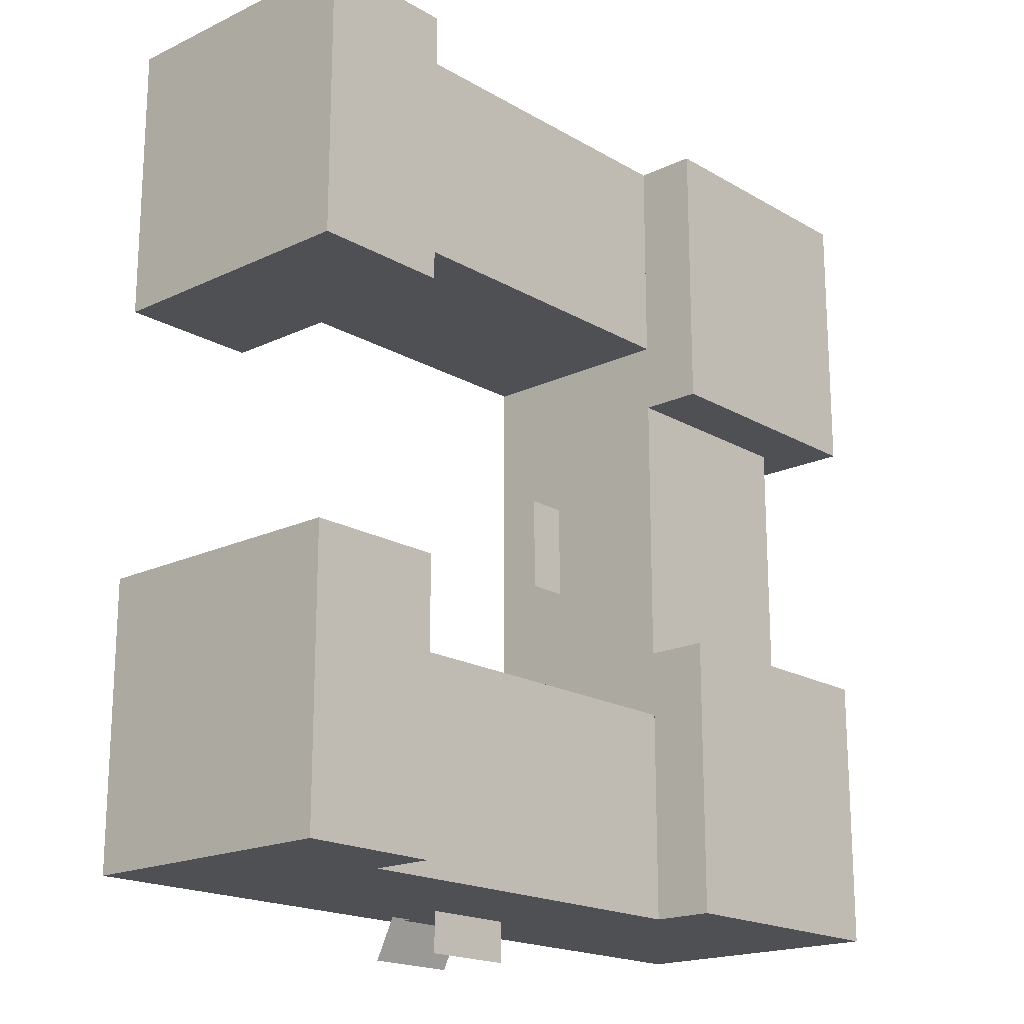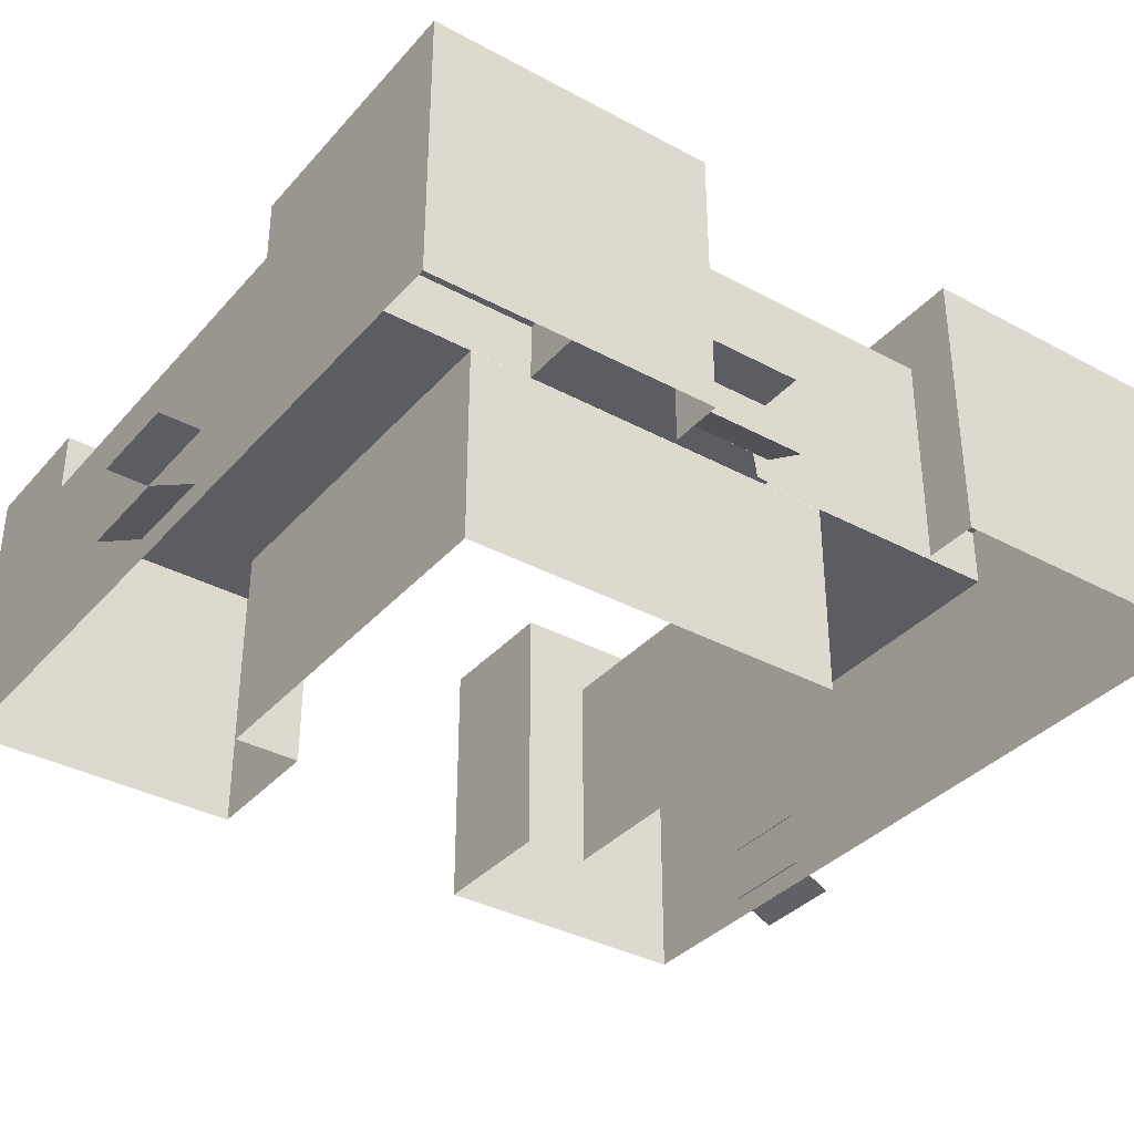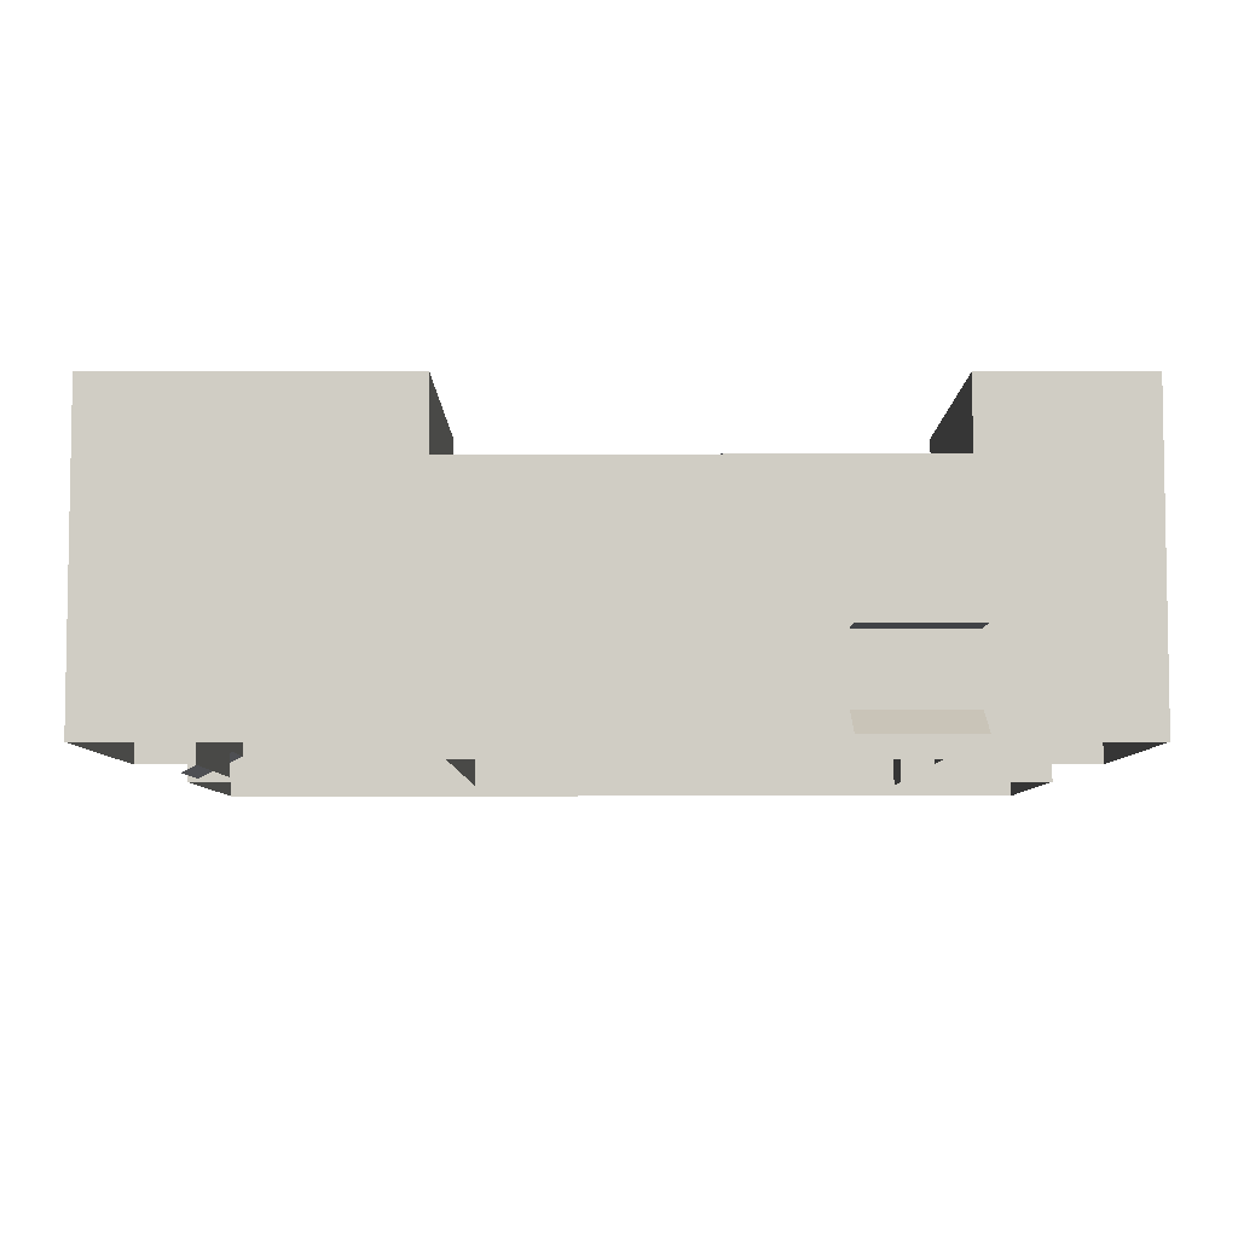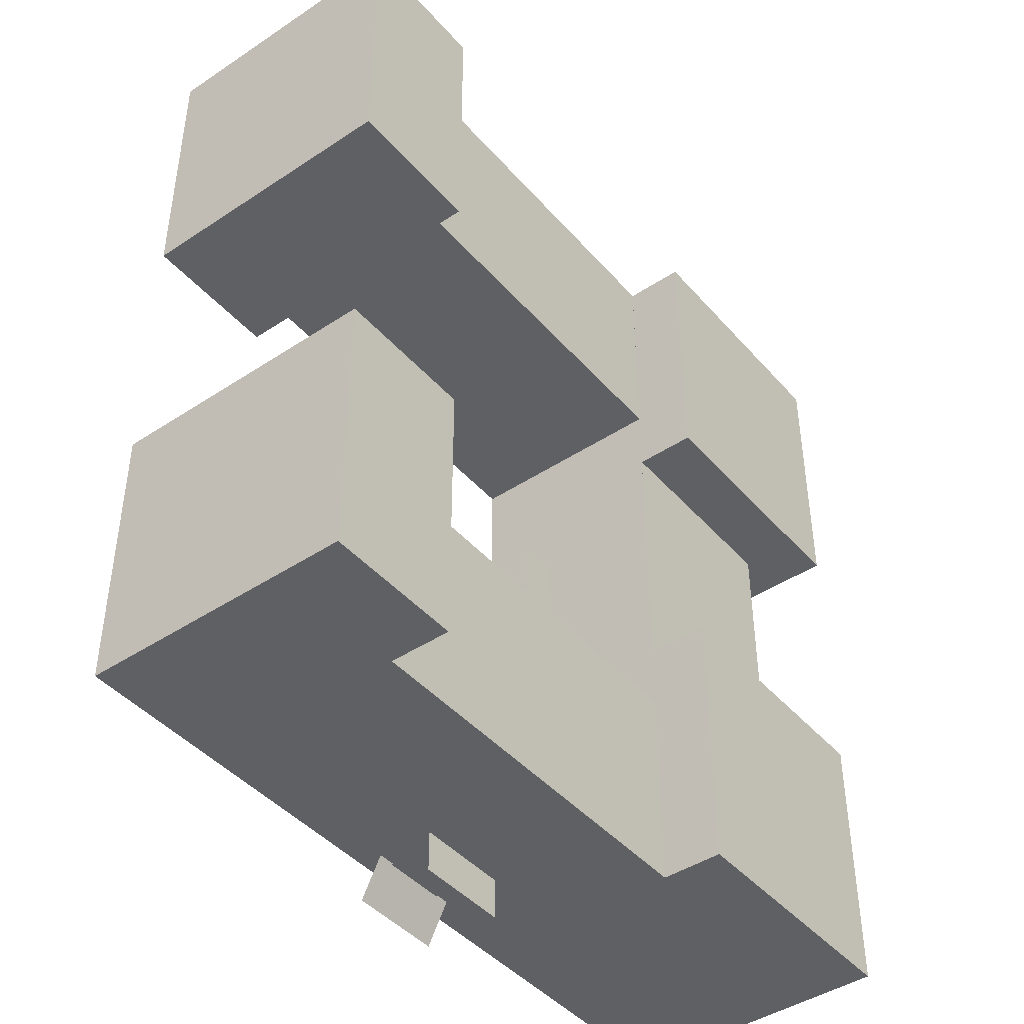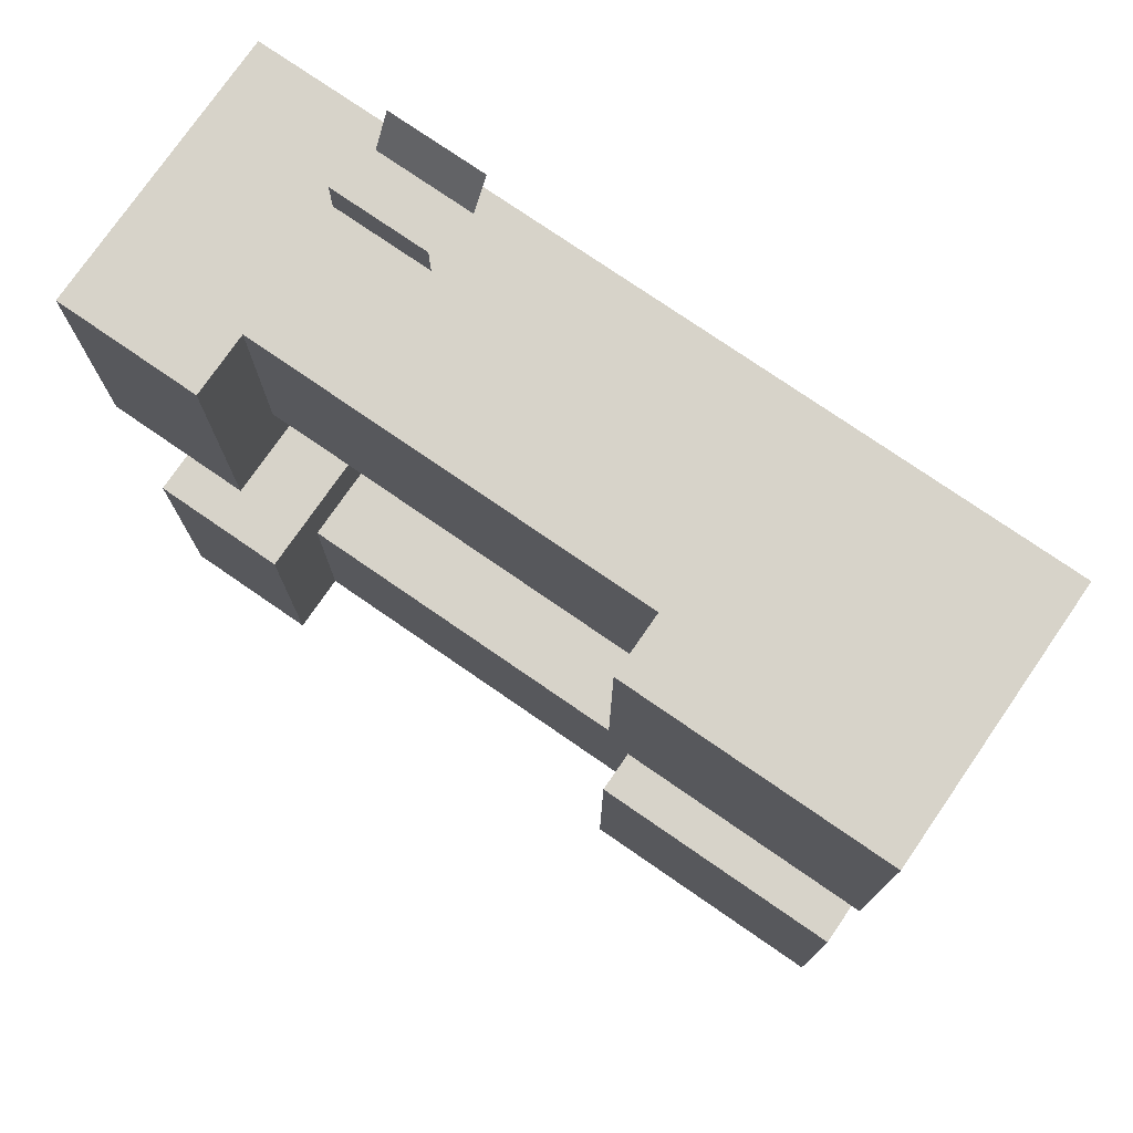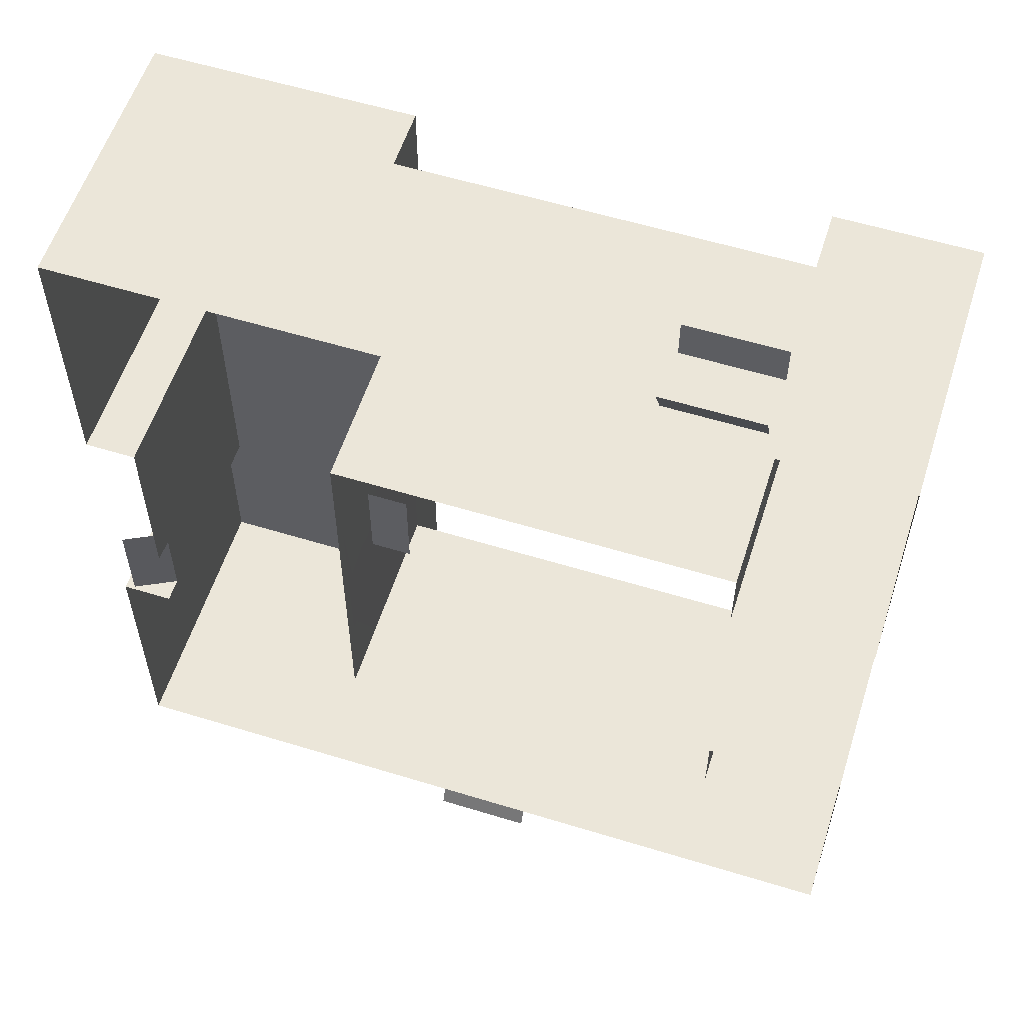
<metadata>
{"format":"obj","ext":"obj","renderer":"f3d","projection":"perspective","resolution":1024,"background":"white","views":[{"elev":-18.7,"azim":-47.9,"up":"+Y"},{"elev":-35.8,"azim":54.6,"up":"+Z"},{"elev":-6.4,"azim":-179.8,"up":"+Z"},{"elev":-43.9,"azim":-52.1,"up":"+Y"},{"elev":76.1,"azim":34.6,"up":"+Y"},{"elev":57.4,"azim":-162.3,"up":"+Y"}]}
</metadata>
<code>
g royale_school_walls01_mesh_lod02
v 33.82 -10.06 1.16e-05
v 33.82 -30.12 1.7
v 33.82 -10.06 1.7
v 33.82 -30.12 1.16e-05
v 30.12 -10.06 7.629e-06
v 33.82 -10.06 1.7
v 30.12 -10.06 1.71
v 33.82 -10.06 1.16e-05
v 33.82 9.88 1.16e-05
v 30.12 9.88 1.7
v 33.82 9.88 1.7
v 30.12 9.88 1.16e-05
v 33.82 30.12 1.16e-05
v 33.82 9.88 1.7
v 33.82 30.12 1.7
v 33.82 9.88 1.16e-05
v -24.04 30.12 1.16e-05
v 33.82 30.12 1.7
v -24.04 30.12 1.7
v 33.82 30.12 1.16e-05
v -24.04 9.88 1.16e-05
v -24.04 30.12 1.7
v -24.04 9.88 1.7
v -24.04 30.12 1.16e-05
v -13.94 9.88 4.12e-06
v -24.04 9.88 1.7
v -13.94 9.88 1.71
v -24.04 9.88 1.16e-05
v -24.03 -9.88 1.16e-05
v -13.94 -9.88 1.71
v -24.03 -9.88 1.7
v -13.94 -9.88 4.578e-06
v -24.03 -30.12 1.16e-05
v -24.03 -9.88 1.7
v -24.03 -30.12 1.7
v -24.03 -9.88 1.16e-05
v 33.82 -30.12 1.16e-05
v -24.03 -30.12 1.7
v 33.82 -30.12 1.7
v -24.03 -30.12 1.16e-05
v 30.12 -3.99 4.272e-06
v 30.12 9.88 1.7
v 30.12 9.88 1.16e-05
v 30.12 -4.237 1.71
v -13.94 9.88 4.12e-06
v -13.94 9.88 1.71
v -13.94 14.85 1.236e-05
v -13.94 14.85 1.72
v -13.94 -14.85 -3.052e-06
v -13.94 -9.88 1.71
v -13.94 -9.88 4.578e-06
v -13.94 -14.85 1.72
v -13.94 -14.85 1.72
v 14.85 -14.85 -3.204e-06
v 14.85 -14.85 1.72
v -13.94 -14.85 -3.052e-06
v 14.85 14.85 1.236e-05
v 14.85 -2.397 1.72
v 14.85 -14.85 -3.204e-06
v 14.85 2.374 1.72
v 14.85 14.85 1.72
v 14.85 -14.85 1.72
v 14.85 14.85 1.72
v -13.94 14.85 1.236e-05
v -13.94 14.85 1.72
v 14.85 14.85 1.236e-05
v 30.12 -4.238 5.229
v 30.12 9.88 15.25
v 30.12 -10.06 15.25
v 30.12 -8.912 5.229
v 30.12 -10.06 1.71
v 30.12 -8.912 1.71
v 33.82 -10.06 15.25
v 33.82 -30.12 15.25
v 33.82 -10.06 19.7
v 33.82 -30.12 19.7
v 30.12 -10.06 15.25
v 33.82 -10.06 15.25
v 14.86 -10.06 15.25
v 33.82 -10.06 19.7
v 14.86 -10.06 19.7
v 33.82 9.88 15.25
v 30.12 9.88 15.25
v 14.86 9.88 15.25
v 14.86 9.88 19.7
v 33.82 9.88 19.7
v 33.82 30.12 15.25
v 33.82 9.88 15.25
v 33.82 30.12 19.7
v 33.82 9.88 19.7
v -24.04 30.12 15.25
v 33.82 30.12 15.25
v -13.95 30.12 15.25
v -24.04 30.12 19.7
v -13.95 30.12 19.7
v 14.86 30.12 15.25
v 33.82 30.12 19.7
v 14.86 30.12 19.7
v -24.04 9.88 15.25
v -24.04 30.12 15.25
v -24.04 30.12 19.7
v -24.04 9.88 19.7
v -13.94 9.88 15.25
v -24.04 9.88 15.25
v -13.95 9.88 19.7
v -24.04 9.88 19.7
v -24.03 -9.88 15.25
v -13.94 -9.88 15.25
v -24.03 -9.88 19.7
v -13.95 -9.88 19.7
v -24.03 -30.12 15.25
v -24.03 -9.88 15.25
v -24.03 -9.88 19.7
v -24.03 -30.12 19.7
v 33.82 -30.12 15.25
v -24.03 -30.12 15.25
v 14.86 -30.12 15.25
v 33.82 -30.12 19.7
v 14.86 -30.12 19.7
v -13.95 -30.12 19.7
v -13.95 -30.12 15.25
v -24.03 -30.12 19.7
v -13.94 9.88 15.25
v -13.95 30.12 19.7
v -13.95 30.12 15.25
v -13.95 9.88 19.7
v -13.94 14.85 15.25
v -13.95 -30.12 15.25
v -13.95 -9.88 19.7
v -13.94 -9.88 15.25
v -13.95 -30.12 19.7
v -13.94 -14.85 15.25
v 14.86 9.88 15.25
v 14.86 30.12 15.25
v 14.86 30.12 19.7
v 14.86 9.88 19.7
v 14.86 -30.12 15.25
v 14.86 -10.06 15.25
v 14.86 -10.06 19.7
v 14.86 -30.12 19.7
v 14.85 -2.397 1.72
v 14.85 -14.85 1.72
v 14.85 -14.85 1.72
v 14.86 -14.85 15.25
v 14.85 -14.85 1.72
v 14.85 -2.397 5.229
v 14.86 14.85 15.25
v 14.85 2.374 5.229
v -13.94 -14.85 15.25
v 14.86 -14.85 15.25
v 14.86 14.85 15.25
v -13.94 14.85 15.25
v 30.12 -10.06 5.951
v 33.12 -3.062 5.951
v 33.12 -10.06 5.951
v 30.12 -3.062 5.951
v 30.12 -10.06 5.951
v 33.12 -3.062 5.951
v 30.12 -3.062 5.951
v 33.12 -10.06 5.951
v -7.292 30.05 5.951
v -14.29 33.05 5.951
v -7.292 33.05 5.951
v -14.29 30.05 5.951
v -7.292 30.05 5.951
v -14.29 33.05 5.951
v -14.29 30.05 5.951
v -7.292 33.05 5.951
v 14.85 3.5 5.951
v 11.85 -3.5 5.951
v 11.85 3.5 5.951
v 14.85 -3.5 5.951
v 14.85 3.5 5.951
v 11.85 -3.5 5.951
v 14.85 -3.5 5.951
v 11.85 3.5 5.951
v 14.86 30.12 15.25
v -14.86 14.85 15.25
v -13.95 30.12 15.25
v 14.86 14.85 15.25
v 14.86 -30.12 15.25
v -14.86 -14.85 15.25
v 14.86 -14.85 15.25
v -14.86 -30.12 15.25
v -13.95 30.12 19.7
v -24.04 9.88 19.7
v -24.04 30.12 19.7
v -13.95 9.88 19.7
v -13.95 -9.88 19.7
v -24.03 -30.12 19.7
v -24.03 -9.88 19.7
v -13.95 -30.12 19.7
v 30.12 -10.06 15.25
v 14.86 -10.06 15.25
v 14.86 9.88 15.25
v 30.12 9.88 15.25
v 14.86 30.12 19.7
v 33.82 30.12 19.7
v 33.82 9.88 19.7
v 14.86 9.88 19.7
v 14.86 -10.06 19.7
v 33.82 -30.12 19.7
v 14.86 -30.12 19.7
v 33.82 -10.06 19.7
v 0.9992 -30.12 5.951
v 7.999 -33.12 5.951
v 0.9992 -33.12 5.951
v 7.999 -30.12 5.951
v 0.9992 -30.12 5.951
v 7.999 -33.12 5.951
v 7.999 -30.12 5.951
v 0.9992 -33.12 5.951
v -7.292 33.05 0.2202
v -14.29 30.05 1.72
v -14.29 33.05 0.2202
v -7.292 30.05 1.72
v 33.12 -10.06 0.2202
v 30.12 -3.062 1.72
v 33.12 -3.062 0.2202
v 30.12 -10.06 1.71
v 0.9992 -33.12 0.2202
v 7.999 -30.12 1.72
v 7.999 -33.12 0.2202
v 0.9992 -30.12 1.72
v -8.455 30.19 1.72
v -13.14 30.19 5.229
v -13.14 30.19 1.72
v -8.455 30.19 5.229
v 30.12 -4.237 1.71
v 30.12 -8.912 1.71
v 30.12 -8.912 5.229
v 30.12 -4.238 5.229
v 14.85 2.374 1.72
v 14.85 -2.397 5.229
v 14.85 -2.397 1.72
v 14.85 2.374 5.229
v 2.162 -30.26 1.72
v 6.849 -30.26 5.229
v 6.849 -30.26 1.72
v 2.162 -30.26 5.229
g royale_school_walls01_mesh_lod02_0
f 3 2 1
f 4 1 2
f 7 6 5
f 8 5 6
f 11 10 9
f 12 9 10
f 15 14 13
f 16 13 14
f 19 18 17
f 20 17 18
f 23 22 21
f 24 21 22
f 27 26 25
f 28 25 26
f 31 30 29
f 32 29 30
f 35 34 33
f 36 33 34
f 39 38 37
f 40 37 38
f 43 42 41
f 44 41 42
f 47 46 45
f 48 46 47
f 51 50 49
f 50 52 49
f 55 54 53
f 56 53 54
f 59 58 57
f 58 60 57
f 60 61 57
f 62 58 59
f 65 64 63
f 66 63 64
g royale_school_walls01_mesh_lod02_1
f 44 42 67
f 68 67 42
f 68 69 67
f 70 67 69
f 69 71 70
f 72 70 71
f 74 2 73
f 3 73 2
f 73 75 74
f 76 74 75
f 78 6 77
f 7 77 6
f 80 78 79
f 79 81 80
f 83 10 82
f 11 82 10
f 85 84 82
f 82 86 85
f 88 14 87
f 15 87 14
f 87 89 88
f 90 88 89
f 92 18 91
f 19 91 18
f 91 94 93
f 95 93 94
f 97 92 96
f 96 98 97
f 100 22 99
f 23 99 22
f 101 100 99
f 99 102 101
f 104 26 103
f 27 103 26
f 103 105 104
f 106 104 105
f 108 30 107
f 31 107 30
f 107 109 108
f 110 108 109
f 112 34 111
f 35 111 34
f 113 112 111
f 111 114 113
f 116 38 115
f 39 115 38
f 115 118 117
f 119 117 118
f 121 120 116
f 122 116 120
f 125 124 123
f 126 123 124
f 123 46 127
f 48 127 46
f 130 129 128
f 131 128 129
f 130 132 50
f 52 50 132
f 135 134 133
f 133 136 135
f 139 138 137
f 137 140 139
f 143 142 141
f 145 144 58
f 144 146 58
f 144 147 146
f 148 146 147
f 148 147 60
f 61 60 147
f 53 149 55
f 150 55 149
f 152 65 151
f 63 151 65
g royale_school_walls01_mesh_lod02_2
f 155 154 153
f 156 153 154
f 159 158 157
f 160 157 158
f 163 162 161
f 164 161 162
f 167 166 165
f 168 165 166
f 171 170 169
f 172 169 170
f 175 174 173
f 176 173 174
f 179 178 177
f 180 177 178
f 183 182 181
f 184 181 182
f 187 186 185
f 188 185 186
f 191 190 189
f 192 189 190
f 195 194 193
f 193 196 195
f 199 198 197
f 197 200 199
f 203 202 201
f 204 201 202
f 207 206 205
f 208 205 206
f 211 210 209
f 212 209 210
g royale_school_walls01_mesh_lod02_3
f 215 214 213
f 216 213 214
f 219 218 217
f 220 217 218
f 223 222 221
f 224 221 222
g royale_school_walls01_mesh_lod02_4
f 227 226 225
f 228 225 226
f 231 230 229
f 229 232 231
f 235 234 233
f 236 233 234
f 239 238 237
f 240 237 238

</code>
